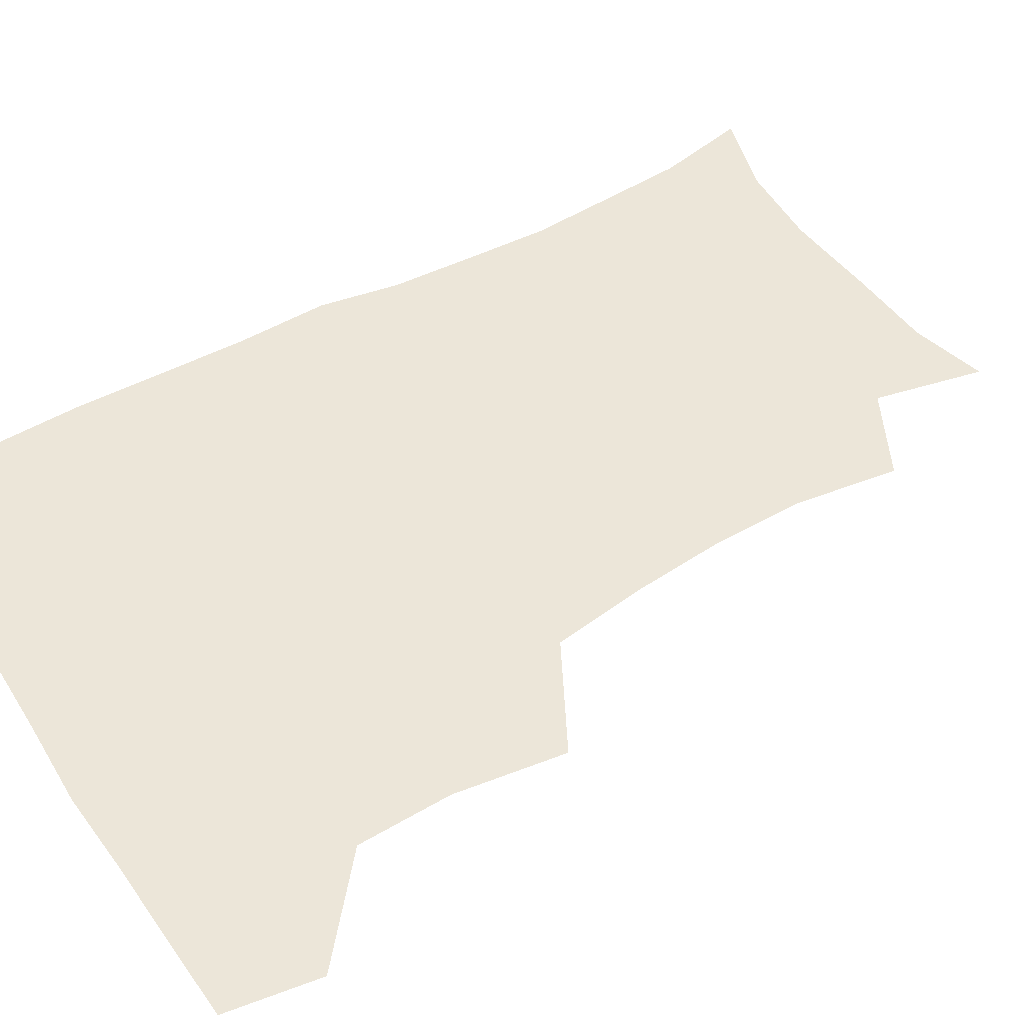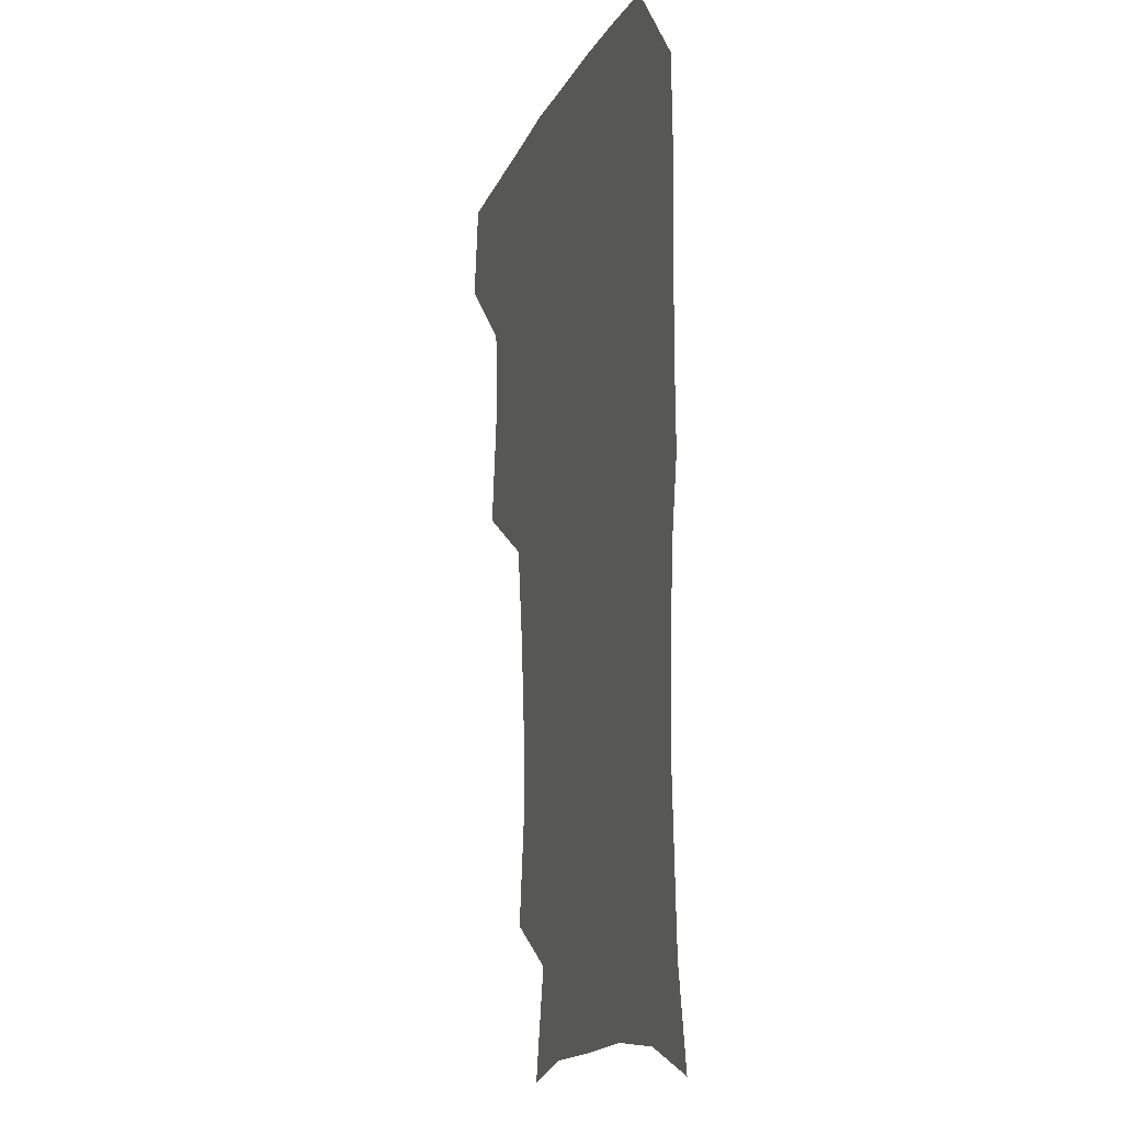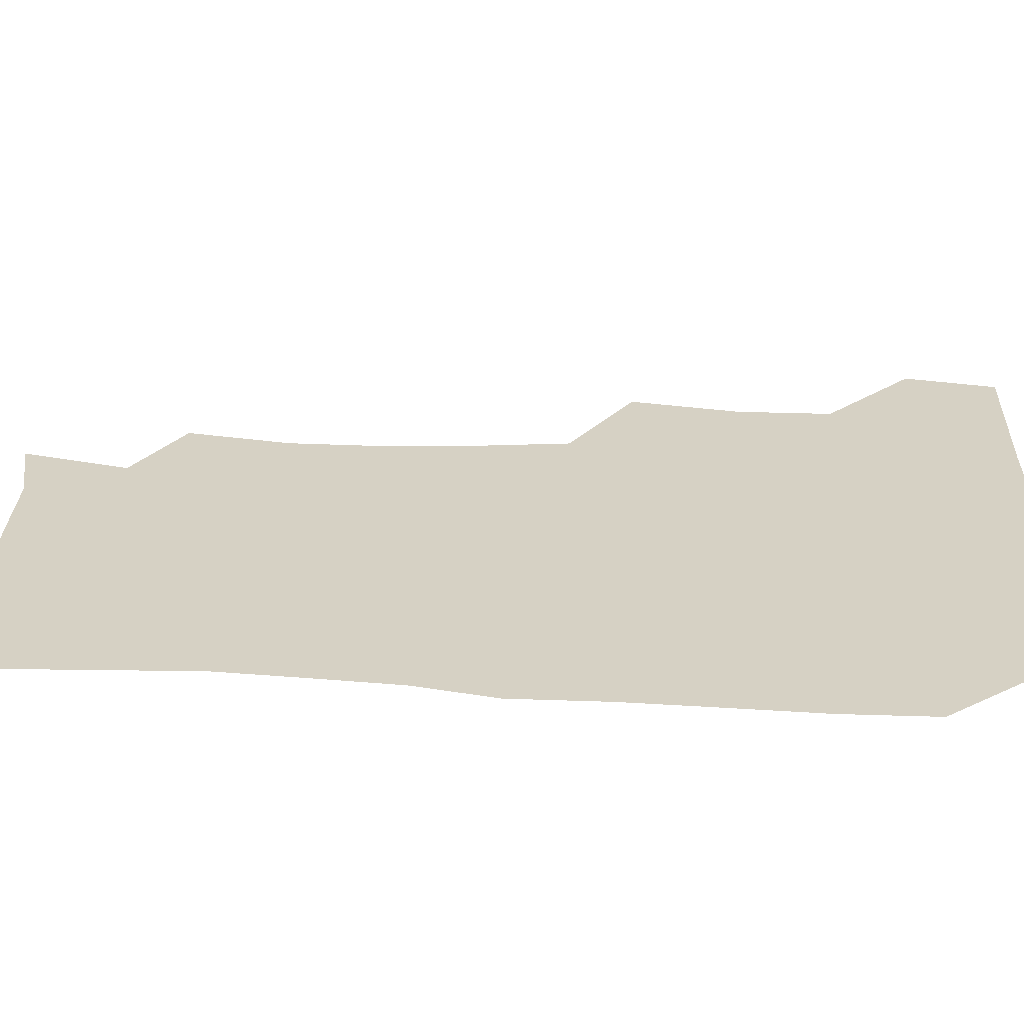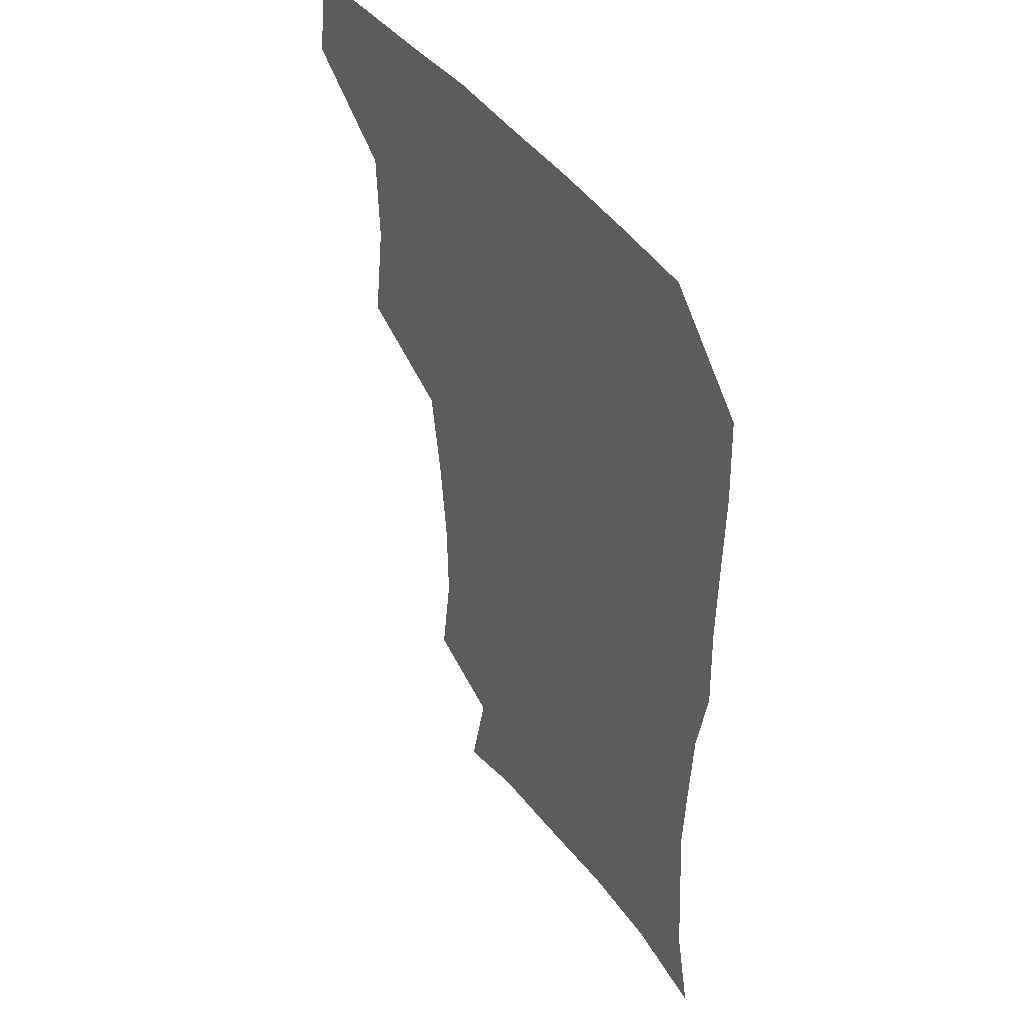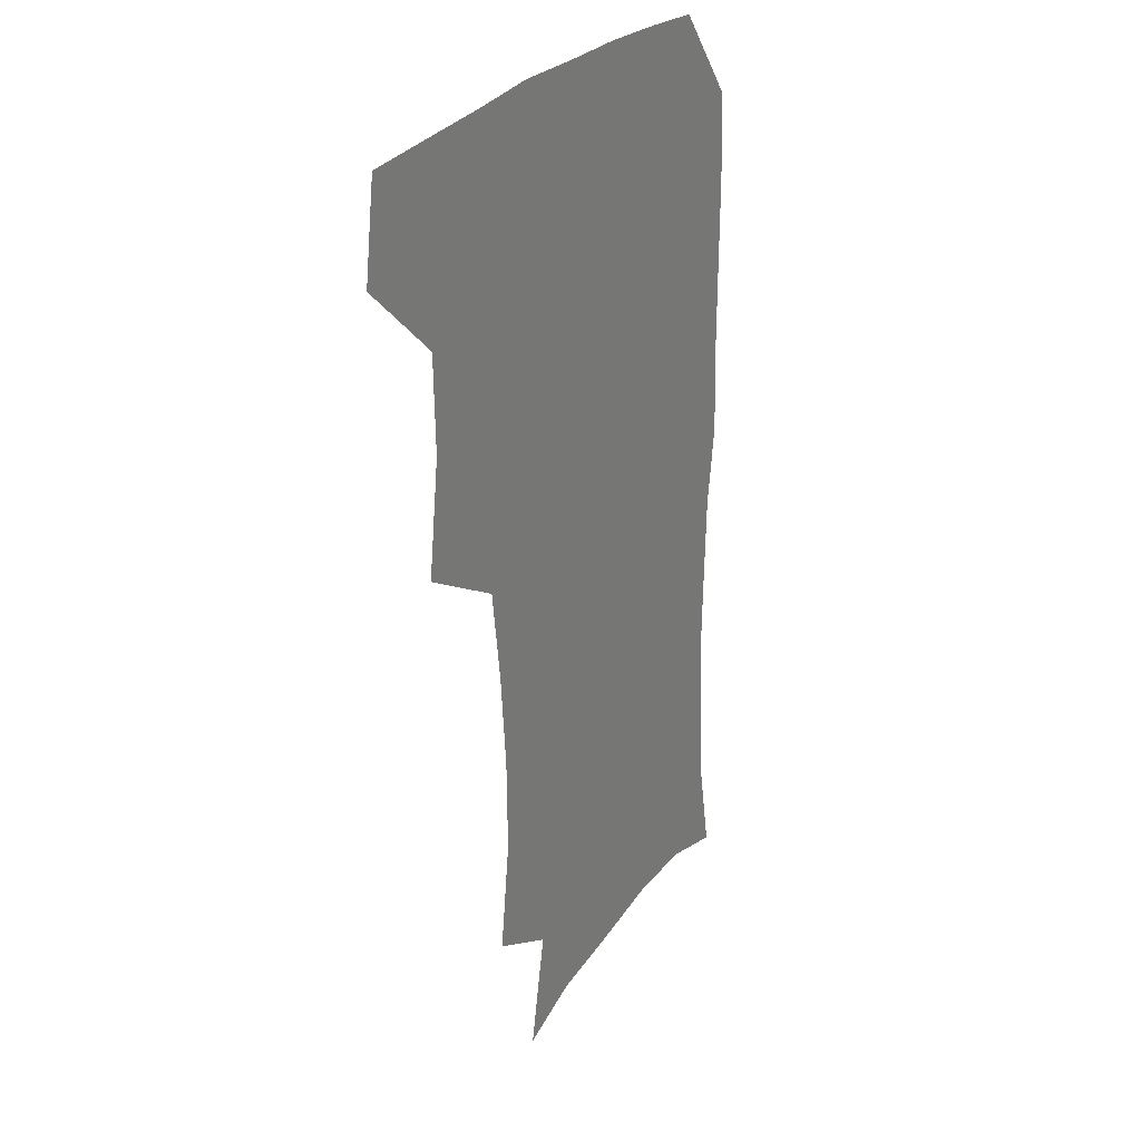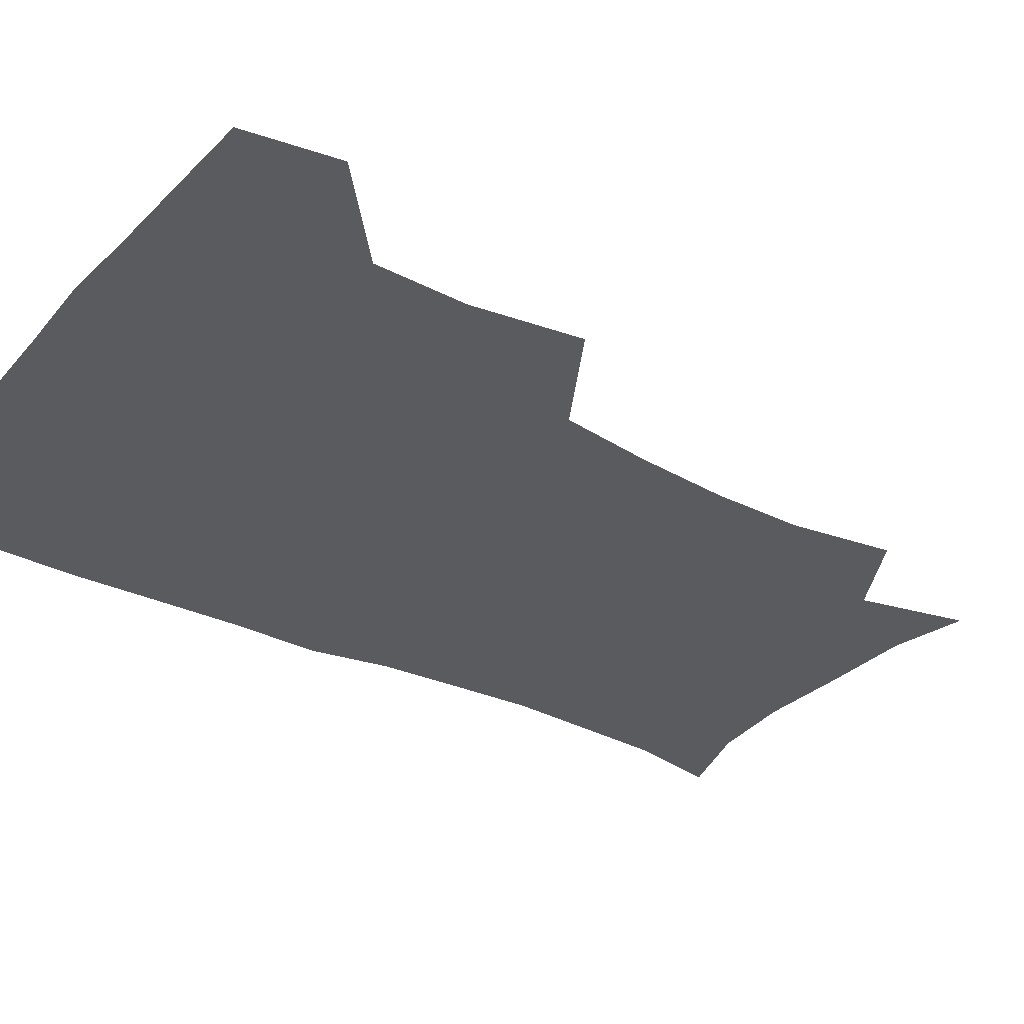
<metadata>
{"format":"obj","ext":"obj","renderer":"f3d","projection":"perspective","resolution":1024,"background":"white","views":[{"elev":49.4,"azim":-121.3,"up":"+Z"},{"elev":-12.6,"azim":73.4,"up":"+Y"},{"elev":27.0,"azim":95.1,"up":"+Z"},{"elev":45.1,"azim":55.7,"up":"+Y"},{"elev":25.7,"azim":-63.1,"up":"+Y"},{"elev":-32.5,"azim":-124.0,"up":"+Z"}]}
</metadata>
<code>
v 478.2 475.7 0
v 483.2 508.2 0
v 508.1 375.1 0
v 513.5 413.7 0
v 512.4 446.9 0
v 515.4 480.4 0
v 513.6 509.6 0
v 549 219.4 0
v 554.2 256.3 0
v 553.6 288.4 0
v 550.5 321.3 0
v 545.6 354.6 0
v 545 389.9 0
v 545.3 422.1 0
v 545.7 452.8 0
v 545.3 481.6 0
v 542.9 510.9 0
v 570.7 165.7 0
v 578.9 203.9 0
v 581.7 242.1 0
v 580.8 272.2 0
v 580.3 305.3 0
v 578.3 335.9 0
v 575.1 364.1 0
v 575.4 397 0
v 575.5 427 0
v 575.5 455.3 0
v 574.4 482.4 0
v 571.6 512.8 0
v 597.2 172.6 0
v 606.4 217.2 0
v 606.8 248.4 0
v 606.1 278.5 0
v 605.2 309.9 0
v 604.1 340.2 0
v 603.1 369 0
v 602.6 398 0
v 602.9 427.9 0
v 603 455.8 0
v 602.6 483.1 0
v 601.4 512.1 0
v 628.9 174.3 0
v 631.6 217.5 0
v 631.5 251.3 0
v 631.1 281.8 0
v 630.7 309.8 0
v 629.8 339.8 0
v 629.6 371 0
v 629.7 399.9 0
v 630 428.9 0
v 630.4 456.3 0
v 631 483 0
v 630.5 511.8 0
v 662 176.8 0
v 657.8 217.6 0
v 657.4 247.2 0
v 656.4 278.3 0
v 655.4 312.1 0
v 655.2 341.8 0
v 656.3 368.7 0
v 656.5 398.1 0
v 656.2 428.4 0
v 657 455.8 0
v 658.4 482.7 0
v 659.9 510.3 0
v 692.7 175.1 0
v 685.3 211.7 0
v 683.2 242.7 0
v 681 276 0
v 682.4 304.2 0
v 682.3 335 0
v 682.8 364.8 0
v 684.1 393.5 0
v 685.9 422.2 0
v 685.9 452 0
v 685.2 481.8 0
v 688 508.3 0
v 691 541 0
v 722.6 166.4 0
v 715.7 199 0
v 713.8 227.6 0
v 711.7 259.1 0
v 712.9 288.4 0
v 714.4 318.8 0
v 719.4 346.9 0
v 718.3 379.6 0
v 718.7 411.4 0
v 719.3 442.8 0
v 718.1 474.6 0
f 5 6 1
f 1 6 2
f 6 7 2
f 12 13 3
f 3 13 4
f 13 14 4
f 4 14 5
f 14 15 5
f 5 15 6
f 15 16 6
f 6 16 7
f 16 17 7
f 19 20 8
f 8 20 9
f 20 21 9
f 9 21 10
f 21 22 10
f 10 22 11
f 22 23 11
f 11 23 12
f 23 24 12
f 12 24 13
f 24 25 13
f 13 25 14
f 25 26 14
f 14 26 15
f 26 27 15
f 15 27 16
f 27 28 16
f 16 28 17
f 28 29 17
f 18 30 19
f 30 31 19
f 19 31 20
f 31 32 20
f 20 32 21
f 32 33 21
f 21 33 22
f 33 34 22
f 22 34 23
f 34 35 23
f 23 35 24
f 35 36 24
f 24 36 25
f 36 37 25
f 25 37 26
f 37 38 26
f 26 38 27
f 38 39 27
f 27 39 28
f 39 40 28
f 28 40 29
f 40 41 29
f 30 42 31
f 42 43 31
f 31 43 32
f 43 44 32
f 32 44 33
f 44 45 33
f 33 45 34
f 45 46 34
f 34 46 35
f 46 47 35
f 35 47 36
f 47 48 36
f 36 48 37
f 48 49 37
f 37 49 38
f 49 50 38
f 38 50 39
f 50 51 39
f 39 51 40
f 51 52 40
f 40 52 41
f 52 53 41
f 42 54 43
f 54 55 43
f 43 55 44
f 55 56 44
f 44 56 45
f 56 57 45
f 45 57 46
f 57 58 46
f 46 58 47
f 58 59 47
f 47 59 48
f 59 60 48
f 48 60 49
f 60 61 49
f 49 61 50
f 61 62 50
f 50 62 51
f 62 63 51
f 51 63 52
f 63 64 52
f 52 64 53
f 64 65 53
f 54 66 55
f 66 67 55
f 55 67 56
f 67 68 56
f 56 68 57
f 68 69 57
f 57 69 58
f 69 70 58
f 58 70 59
f 70 71 59
f 59 71 60
f 71 72 60
f 60 72 61
f 72 73 61
f 61 73 62
f 73 74 62
f 62 74 63
f 74 75 63
f 63 75 64
f 75 76 64
f 64 76 65
f 76 77 65
f 66 79 67
f 79 80 67
f 67 80 68
f 80 81 68
f 68 81 69
f 81 82 69
f 69 82 70
f 82 83 70
f 70 83 71
f 83 84 71
f 71 84 72
f 84 85 72
f 72 85 73
f 85 86 73
f 73 86 74
f 86 87 74
f 74 87 75
f 87 88 75
f 75 88 76
f 88 89 76
f 76 89 77

</code>
